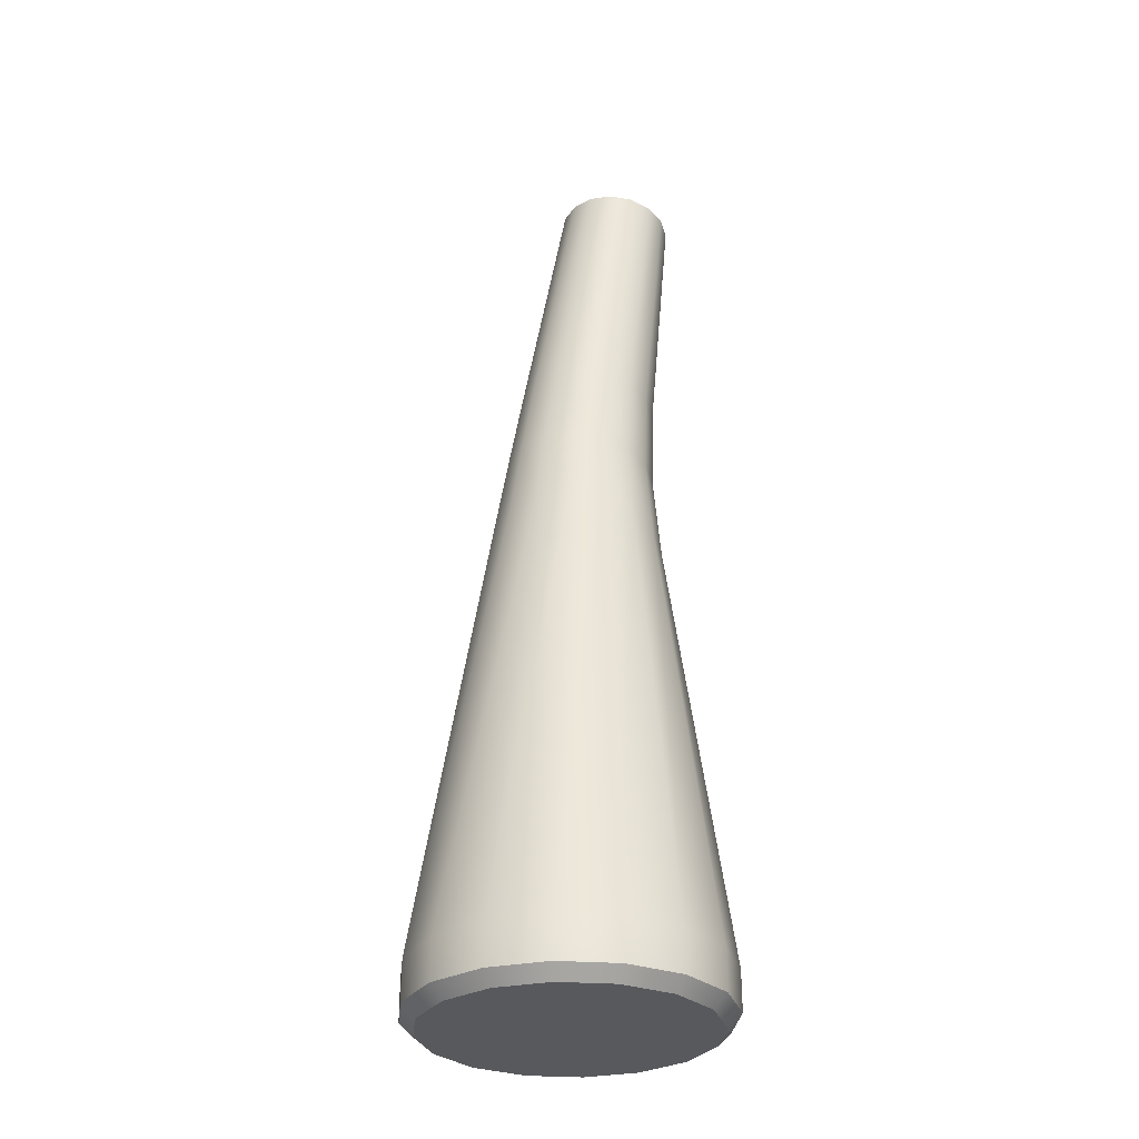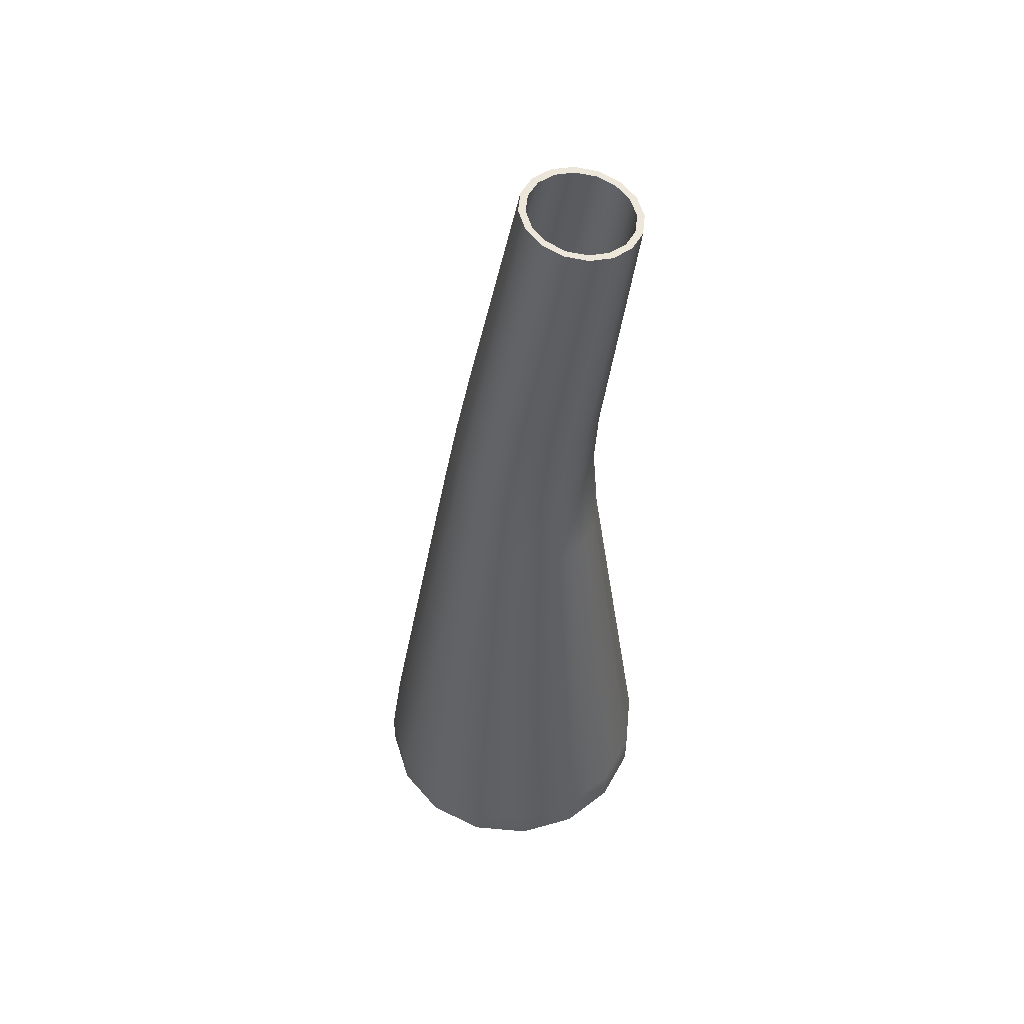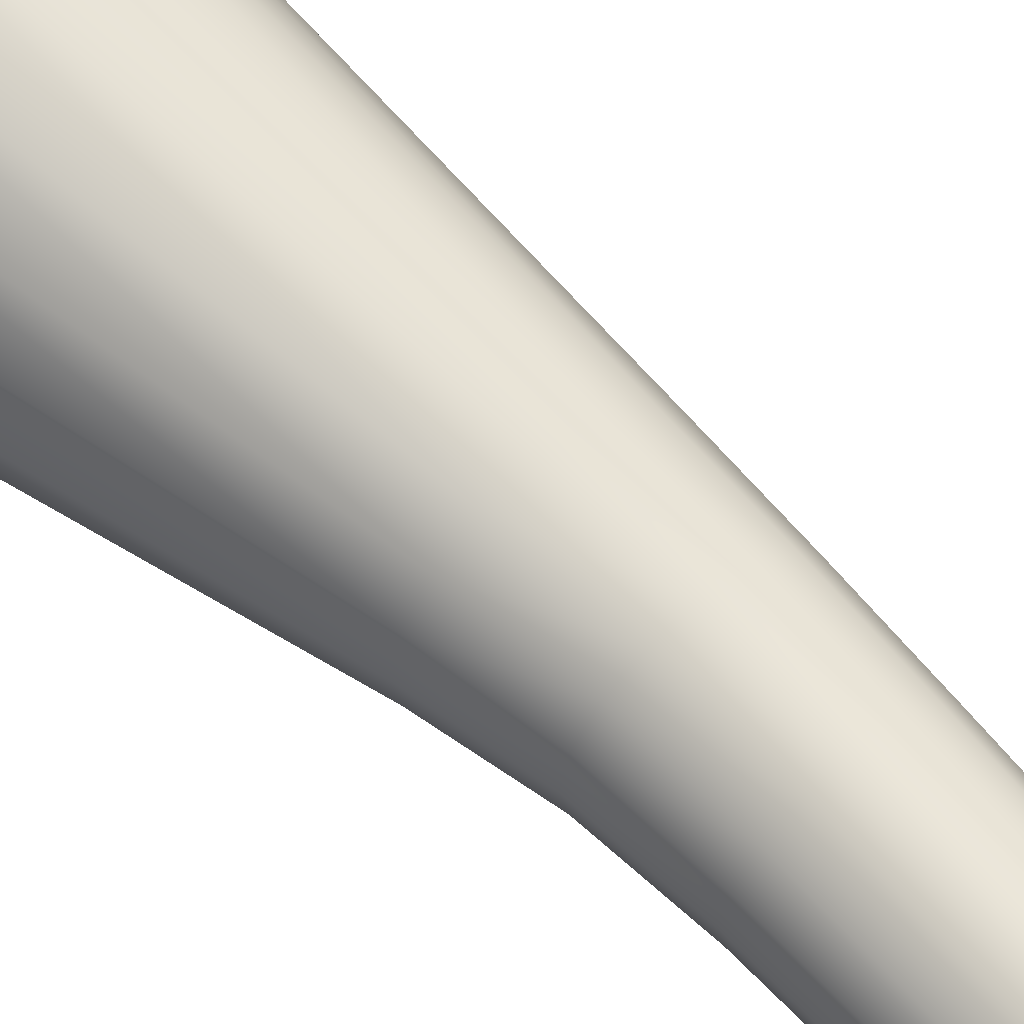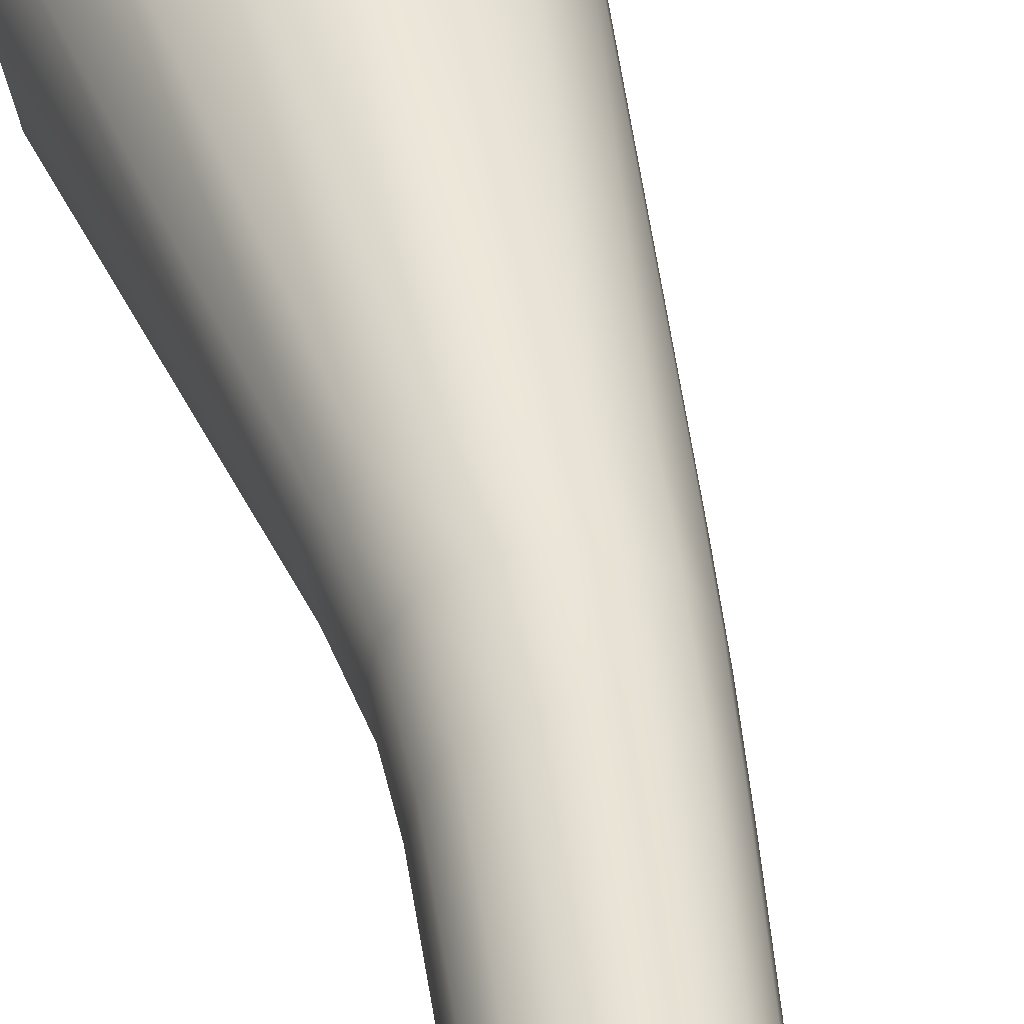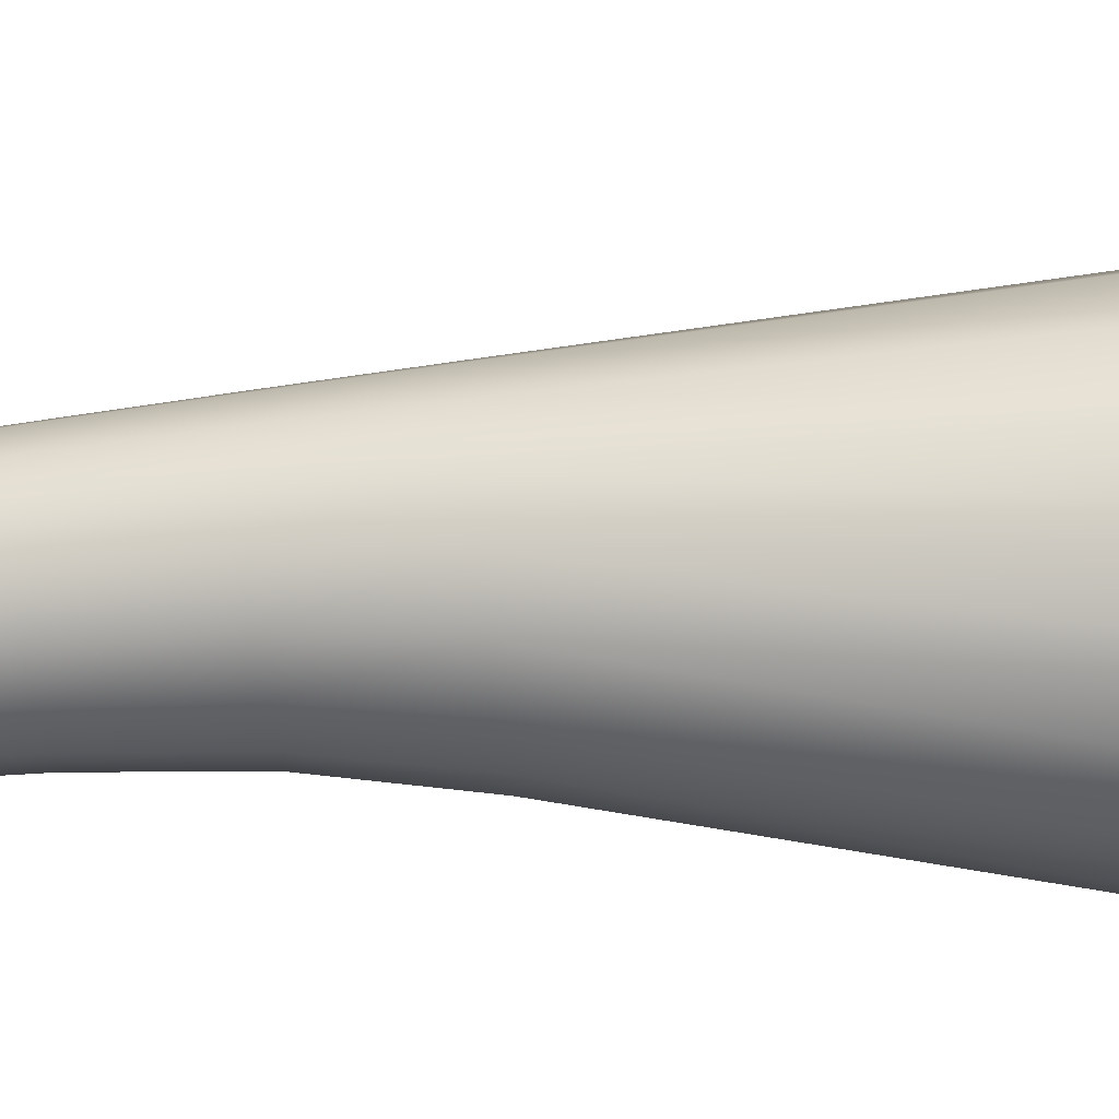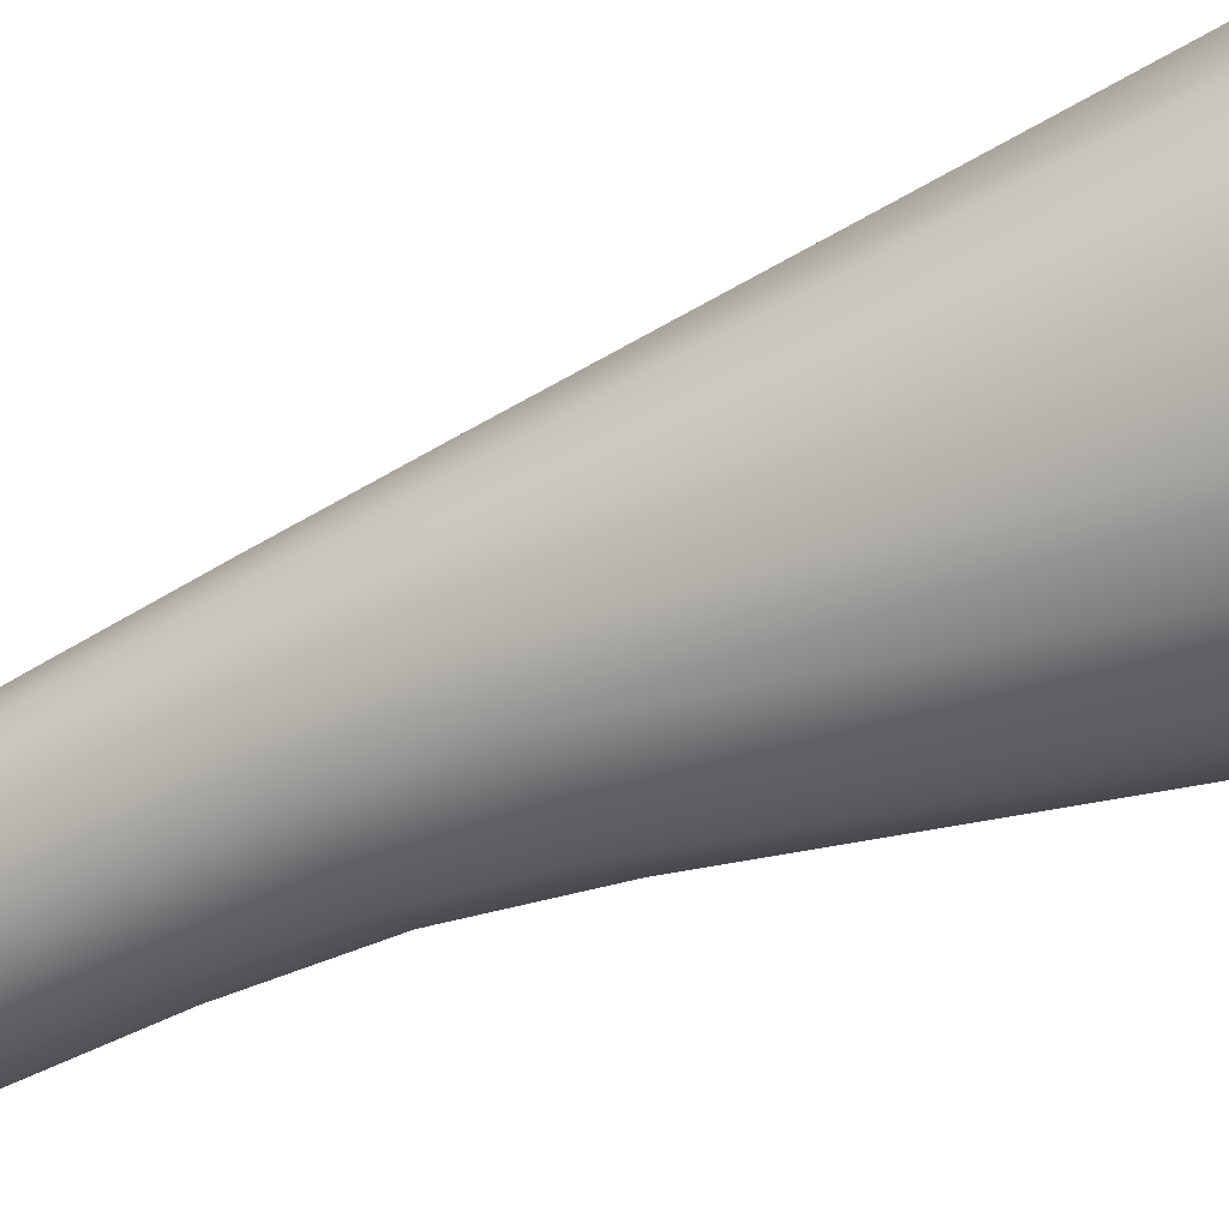
<metadata>
{"format":"obj","ext":"obj","renderer":"f3d","projection":"perspective","resolution":1024,"background":"white","views":[{"elev":-30.1,"azim":-39.6,"up":"+Y"},{"elev":52.0,"azim":16.8,"up":"+Y"},{"elev":60.5,"azim":130.6,"up":"+Z"},{"elev":39.1,"azim":165.5,"up":"+Z"},{"elev":-51.9,"azim":-91.7,"up":"+Z"},{"elev":-53.4,"azim":-67.8,"up":"+Z"}]}
</metadata>
<code>
v 5.449 42.35 -1.024
v 4.876 42.44 -1.891
v 4.019 42.58 -2.471
v 3.008 42.74 -2.675
v 1.997 42.9 -2.471
v 1.14 43.04 -1.891
v 0.5673 43.13 -1.024
v 0.3662 43.16 1e-06
v 0.5673 43.13 1.024
v 1.14 43.04 1.891
v 1.997 42.9 2.471
v 3.008 42.74 2.675
v 4.019 42.58 2.471
v 4.876 42.44 1.891
v 5.449 42.35 1.024
v 5.65 42.32 2e-06
v 0 -3e-06 0
v -2.677 2.434 6.462
v -4.946 2.434 4.946
v -6.462 2.434 2.677
v -6.994 2.434 -3e-06
v -6.462 2.434 -2.677
v -4.946 2.434 -4.946
v -2.677 2.434 -6.462
v 4e-06 2.434 -6.994
v 2.677 2.434 -6.462
v 4.946 2.434 -4.946
v 6.462 2.434 -2.677
v 6.994 2.434 0
v 6.462 2.434 2.677
v 4.946 2.434 4.946
v 2.677 2.434 6.462
v -1e-06 2.434 6.994
v -0.6985 26.91 3.192
v -0.1001 30.91 2.936
v -1.096 22.88 3.651
v -1.807 27.08 2.443
v -1.118 31.07 2.247
v -2.367 23.06 2.793
v -2.546 27.19 1.322
v -1.799 31.18 1.216
v -3.213 23.19 1.51
v -2.806 27.23 1e-06
v -2.037 31.22 1e-06
v -3.51 23.24 0
v -2.546 27.19 -1.322
v -1.799 31.18 -1.216
v -3.213 23.19 -1.51
v -1.807 27.08 -2.443
v -1.118 31.07 -2.247
v -2.367 23.06 -2.793
v -0.6985 26.91 -3.192
v -0.1001 30.91 -2.936
v -1.096 22.88 -3.651
v 0.6094 26.71 -3.455
v 1.101 30.72 -3.178
v 0.405 22.68 -3.952
v 1.917 26.51 -3.191
v 2.302 30.53 -2.936
v 1.905 22.48 -3.648
v 3.025 26.34 -2.442
v 3.32 30.37 -2.247
v 3.173 22.32 -2.788
v 3.764 26.23 -1.321
v 4 30.26 -1.216
v 4.018 22.21 -1.507
v 4.024 26.19 2e-06
v 4.239 30.22 2e-06
v 4.315 22.16 1e-06
v 3.764 26.23 1.321
v 4 30.26 1.216
v 4.018 22.21 1.507
v 3.025 26.34 2.442
v 3.32 30.37 2.247
v 3.173 22.32 2.788
v 1.917 26.51 3.191
v 2.302 30.53 2.936
v 1.905 22.48 3.648
v 0.6094 26.71 3.455
v 1.101 30.72 3.178
v 0.405 22.68 3.952
v 6.462 0.6085 -2.677
v 5.889 -3e-06 -2.439
v 4.946 0.6085 -4.946
v 4.507 -3e-06 -4.507
v 2.677 0.6085 -6.462
v 2.439 -3e-06 -5.889
v 4e-06 0.6085 -6.994
v 4e-06 -3e-06 -6.374
v -2.677 0.6085 -6.462
v -2.439 -3e-06 -5.889
v -4.946 0.6085 -4.946
v -4.507 -3e-06 -4.507
v -6.462 0.6085 -2.677
v -5.889 -3e-06 -2.439
v -6.994 0.6085 -2e-06
v -6.374 -3e-06 -3e-06
v -6.462 0.6085 2.677
v -5.889 -3e-06 2.439
v -4.946 0.6085 4.946
v -4.507 -3e-06 4.507
v -2.677 0.6085 6.462
v -2.439 -3e-06 5.889
v -1e-06 0.6085 6.994
v -1e-06 -3e-06 6.374
v 2.677 0.6085 6.462
v 2.439 -3e-06 5.889
v 4.946 0.6085 4.946
v 4.507 -3e-06 4.507
v 6.462 0.6085 2.677
v 5.889 -3e-06 2.439
v 6.994 0.6085 0
v 6.374 -3e-06 0
v 0.022 30.88 2.633
v -0.5768 26.86 2.89
v 0.6062 26.68 3.128
v 1.099 30.7 2.85
v -0.9747 22.83 3.35
v 0.4015 22.63 3.627
v -1.579 27.03 2.212
v -2.139 23.01 2.562
v -0.891 31.02 2.015
v -2.248 27.14 1.197
v -2.915 23.14 1.385
v -1.501 31.12 1.091
v -2.483 27.17 0
v -3.186 23.18 0
v -1.715 31.16 1e-06
v -2.248 27.14 -1.197
v -2.915 23.14 -1.385
v -1.501 31.12 -1.091
v -1.579 27.03 -2.212
v -2.139 23.01 -2.562
v -0.891 31.02 -2.015
v -0.5768 26.86 -2.89
v -0.9747 22.83 -3.35
v 0.022 30.88 -2.633
v 0.6062 26.68 -3.128
v 0.4015 22.63 -3.627
v 1.099 30.7 -2.85
v 1.789 26.49 -2.89
v 1.777 22.44 -3.348
v 2.176 30.53 -2.633
v 2.791 26.33 -2.211
v 2.941 22.28 -2.56
v 3.088 30.38 -2.015
v 3.461 26.23 -1.196
v 3.716 22.17 -1.384
v 3.698 30.29 -1.09
v 3.696 26.19 2e-06
v 3.989 22.13 2e-06
v 3.912 30.25 2e-06
v 3.461 26.23 1.196
v 3.716 22.17 1.384
v 3.698 30.29 1.09
v 2.791 26.33 2.211
v 2.941 22.28 2.56
v 3.088 30.38 2.015
v 1.789 26.49 2.89
v 1.777 22.44 3.348
v 2.176 30.53 2.633
v 2.116 42.87 2.174
v 1.363 42.99 1.664
v 0.8587 43.07 0.9005
v 0.6818 43.1 2e-06
v 0.8587 43.07 -0.9005
v 1.363 42.99 -1.664
v 2.116 42.87 -2.174
v 3.006 42.73 -2.353
v 3.895 42.59 -2.174
v 4.649 42.47 -1.664
v 5.153 42.39 -0.9005
v 5.33 42.36 2e-06
v 5.153 42.39 0.9005
v 4.649 42.47 1.664
v 3.895 42.59 2.174
v 3.006 42.73 2.353
v -2.552 2.409 6.159
v -4.715 2.408 4.714
v -6.16 2.407 2.551
v -6.667 2.407 -2e-06
v -6.16 2.407 -2.551
v -4.715 2.408 -4.714
v -2.552 2.409 -6.159
v -0.000792 2.41 -6.667
v 2.551 2.411 -6.16
v 4.714 2.412 -4.715
v 6.159 2.412 -2.552
v 6.667 2.412 0
v 6.159 2.412 2.552
v 4.714 2.412 4.715
v 2.551 2.411 6.16
v -0.000796 2.41 6.667
v 6.18 0.7303 -2.56
v 5.762 0.2983 -2.387
v 4.41 0.2983 -4.41
v 4.73 0.7303 -4.73
v 6.69 0.7303 0
v 6.237 0.2983 0
v 2.387 0.2983 -5.762
v 2.56 0.7303 -6.18
v 3e-06 0.2983 -6.237
v 4e-06 0.7303 -6.69
v -2.387 0.2983 -5.762
v -2.56 0.7303 -6.18
v -4.41 0.2983 -4.41
v -4.73 0.7303 -4.73
v -5.762 0.2983 -2.387
v -6.18 0.7303 -2.56
v -6.237 0.2983 -3e-06
v -6.69 0.7303 -2e-06
v -5.762 0.2983 2.387
v -6.18 0.7303 2.56
v -4.41 0.2983 4.41
v -4.73 0.7303 4.73
v -2.387 0.2983 5.762
v -2.56 0.7303 6.18
v -1e-06 0.2983 6.237
v -1e-06 0.7303 6.69
v 2.387 0.2983 5.762
v 2.56 0.7303 6.18
v 4.41 0.2983 4.41
v 4.73 0.7303 4.73
v 5.762 0.2983 2.387
v 6.18 0.7303 2.56
v 0 0.3282 -0
f 114 117 116 115
f 115 116 119 118
f 118 121 120 115
f 115 120 122 114
f 121 124 123 120
f 120 123 125 122
f 124 127 126 123
f 123 126 128 125
f 127 130 129 126
f 126 129 131 128
f 130 133 132 129
f 129 132 134 131
f 133 136 135 132
f 132 135 137 134
f 136 139 138 135
f 135 138 140 137
f 139 142 141 138
f 138 141 143 140
f 142 145 144 141
f 141 144 146 143
f 145 148 147 144
f 144 147 149 146
f 148 151 150 147
f 147 150 152 149
f 151 154 153 150
f 150 153 155 152
f 154 157 156 153
f 153 156 158 155
f 157 160 159 156
f 156 159 161 158
f 160 119 116 159
f 159 116 117 161
f 122 163 162 114
f 125 164 163 122
f 128 165 164 125
f 131 166 165 128
f 134 167 166 131
f 137 168 167 134
f 140 169 168 137
f 143 170 169 140
f 146 171 170 143
f 149 172 171 146
f 152 173 172 149
f 155 174 173 152
f 158 175 174 155
f 161 176 175 158
f 117 177 176 161
f 114 162 177 117
f 179 121 118 178
f 180 124 121 179
f 181 127 124 180
f 182 130 127 181
f 183 133 130 182
f 184 136 133 183
f 185 139 136 184
f 186 142 139 185
f 187 145 142 186
f 188 148 145 187
f 189 151 148 188
f 190 154 151 189
f 191 157 154 190
f 192 160 157 191
f 193 119 160 192
f 178 118 119 193
f 194 197 196 195
f 195 199 198 194
f 197 201 200 196
f 201 203 202 200
f 203 205 204 202
f 205 207 206 204
f 207 209 208 206
f 209 211 210 208
f 211 213 212 210
f 213 215 214 212
f 215 217 216 214
f 217 219 218 216
f 219 221 220 218
f 221 223 222 220
f 223 225 224 222
f 225 198 199 224
f 194 188 187 197
f 197 187 186 201
f 201 186 185 203
f 203 185 184 205
f 205 184 183 207
f 207 183 182 209
f 209 182 181 211
f 211 181 180 213
f 213 180 179 215
f 215 179 178 217
f 217 178 193 219
f 219 193 192 221
f 221 192 191 223
f 223 191 190 225
f 225 190 189 198
f 198 189 188 194
f 196 226 195
f 200 226 196
f 202 226 200
f 204 226 202
f 206 226 204
f 208 226 206
f 210 226 208
f 212 226 210
f 214 226 212
f 216 226 214
f 218 226 216
f 220 226 218
f 222 226 220
f 224 226 222
f 199 226 224
f 195 226 199
f 35 34 79 80
f 34 36 81 79
f 36 34 37 39
f 34 35 38 37
f 39 37 40 42
f 37 38 41 40
f 42 40 43 45
f 40 41 44 43
f 45 43 46 48
f 43 44 47 46
f 48 46 49 51
f 46 47 50 49
f 51 49 52 54
f 49 50 53 52
f 54 52 55 57
f 52 53 56 55
f 57 55 58 60
f 55 56 59 58
f 60 58 61 63
f 58 59 62 61
f 63 61 64 66
f 61 62 65 64
f 66 64 67 69
f 64 65 68 67
f 69 67 70 72
f 67 68 71 70
f 72 70 73 75
f 70 71 74 73
f 75 73 76 78
f 73 74 77 76
f 78 76 79 81
f 76 77 80 79
f 38 35 11 10
f 41 38 10 9
f 44 41 9 8
f 47 44 8 7
f 50 47 7 6
f 53 50 6 5
f 56 53 5 4
f 59 56 4 3
f 62 59 3 2
f 65 62 2 1
f 68 65 1 16
f 71 68 16 15
f 74 71 15 14
f 77 74 14 13
f 80 77 13 12
f 35 80 12 11
f 19 18 36 39
f 20 19 39 42
f 21 20 42 45
f 22 21 45 48
f 23 22 48 51
f 24 23 51 54
f 25 24 54 57
f 26 25 57 60
f 27 26 60 63
f 28 27 63 66
f 29 28 66 69
f 30 29 69 72
f 31 30 72 75
f 32 31 75 78
f 33 32 78 81
f 18 33 81 36
f 82 83 85 84
f 83 82 112 113
f 84 85 87 86
f 86 87 89 88
f 88 89 91 90
f 90 91 93 92
f 92 93 95 94
f 94 95 97 96
f 96 97 99 98
f 98 99 101 100
f 100 101 103 102
f 102 103 105 104
f 104 105 107 106
f 106 107 109 108
f 108 109 111 110
f 110 111 113 112
f 82 84 27 28
f 84 86 26 27
f 86 88 25 26
f 88 90 24 25
f 90 92 23 24
f 92 94 22 23
f 94 96 21 22
f 96 98 20 21
f 98 100 19 20
f 100 102 18 19
f 102 104 33 18
f 104 106 32 33
f 106 108 31 32
f 108 110 30 31
f 110 112 29 30
f 112 82 28 29
f 85 83 17
f 87 85 17
f 89 87 17
f 91 89 17
f 93 91 17
f 95 93 17
f 97 95 17
f 99 97 17
f 101 99 17
f 103 101 17
f 105 103 17
f 107 105 17
f 109 107 17
f 111 109 17
f 113 111 17
f 83 113 17
f 11 162 163 10
f 10 163 164 9
f 9 164 165 8
f 8 165 166 7
f 7 166 167 6
f 6 167 168 5
f 5 168 169 4
f 4 169 170 3
f 3 170 171 2
f 2 171 172 1
f 1 172 173 16
f 16 173 174 15
f 15 174 175 14
f 14 175 176 13
f 13 176 177 12
f 12 177 162 11

</code>
